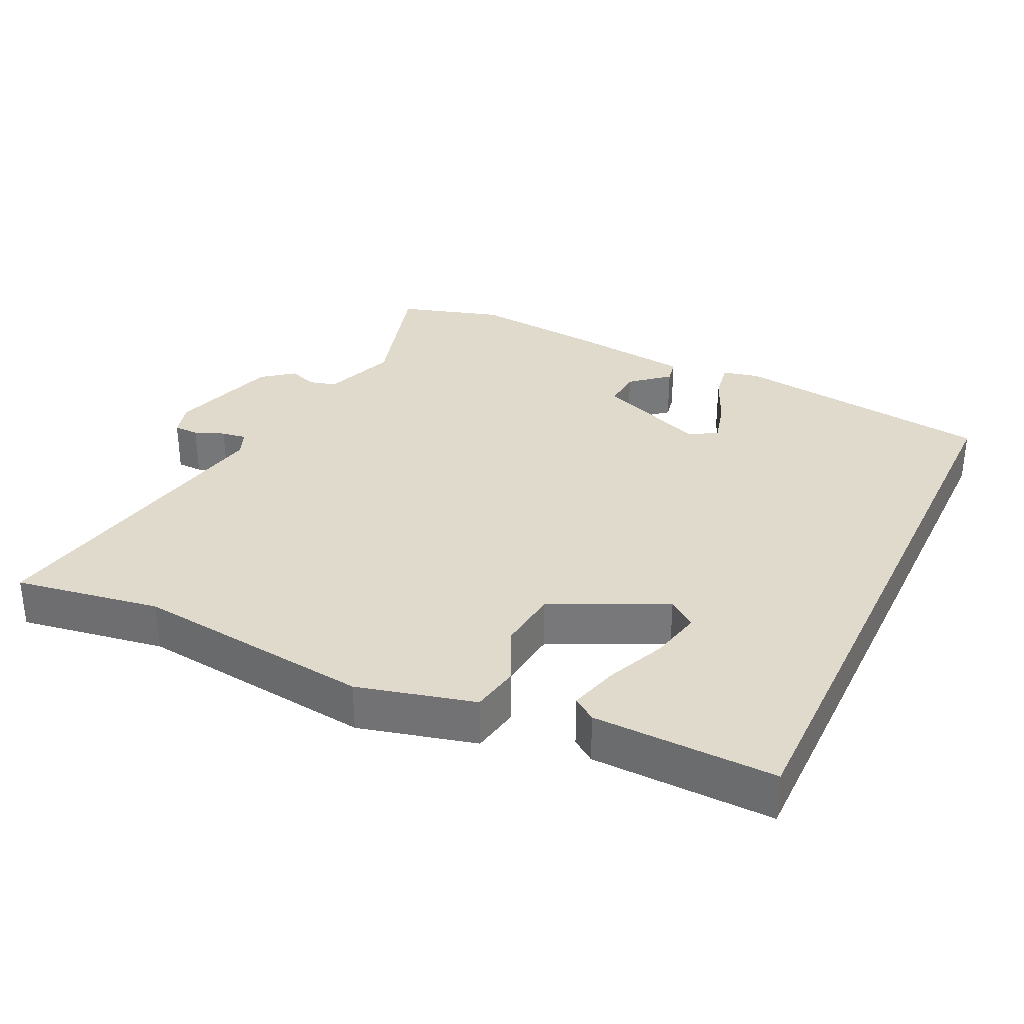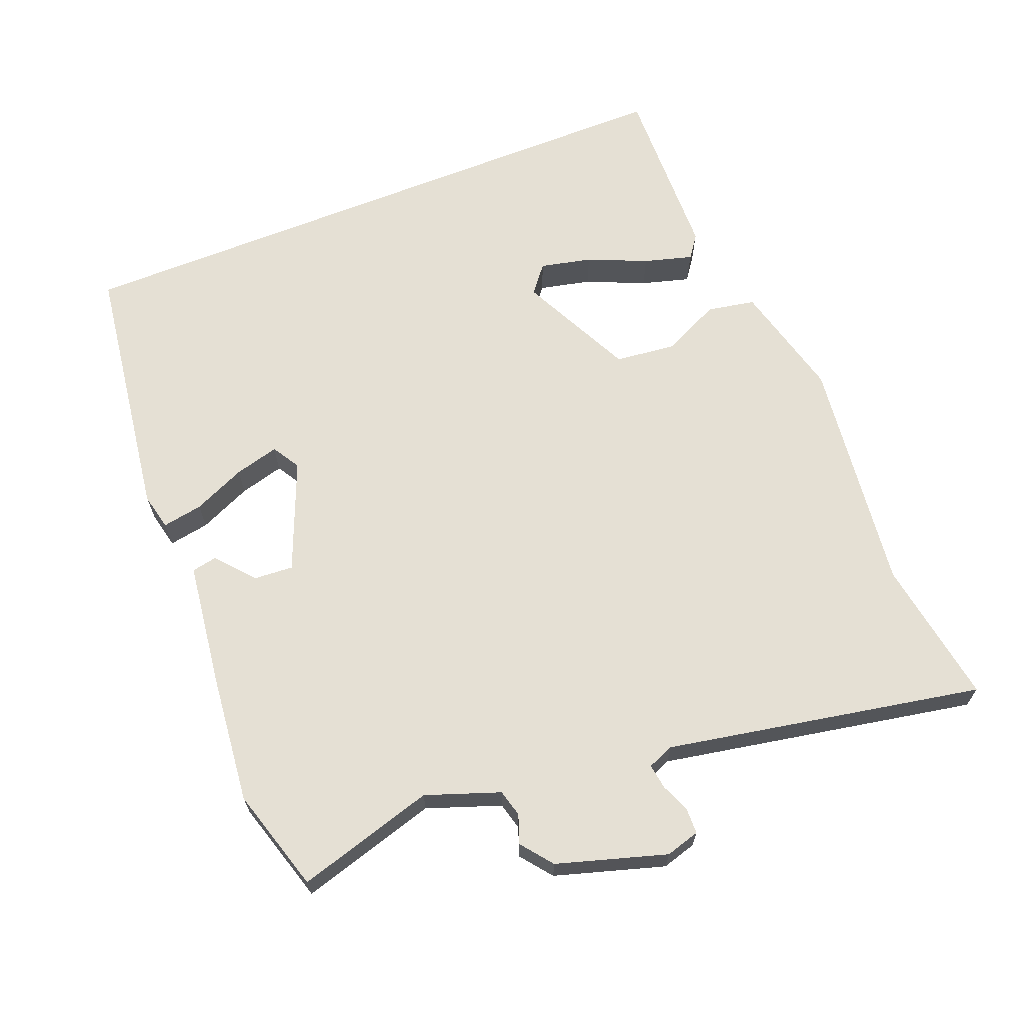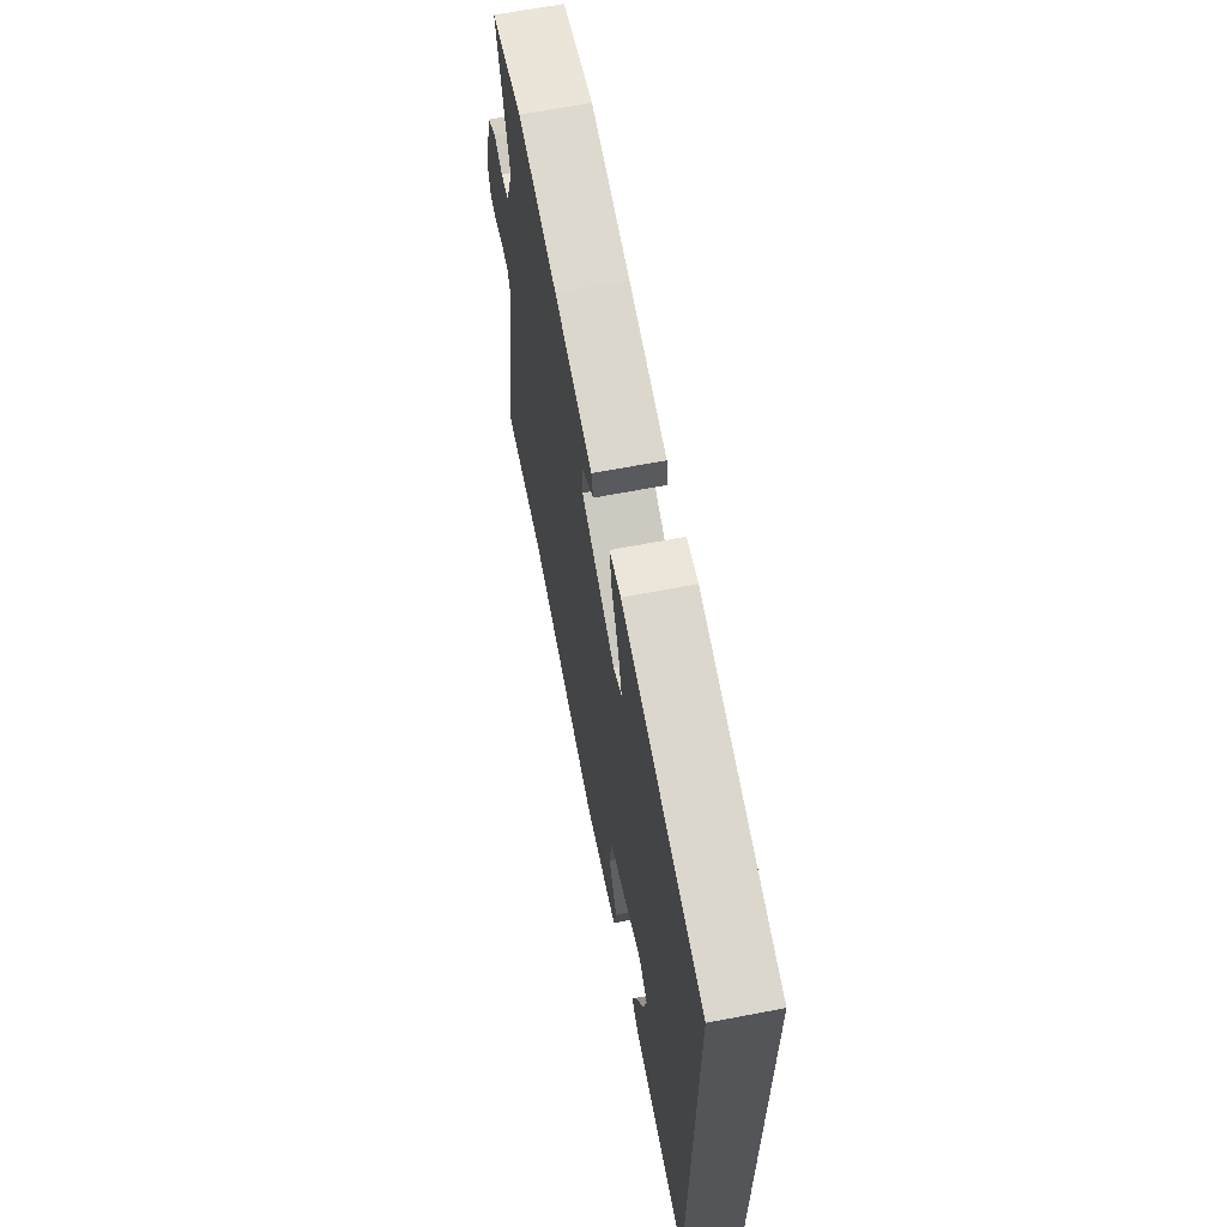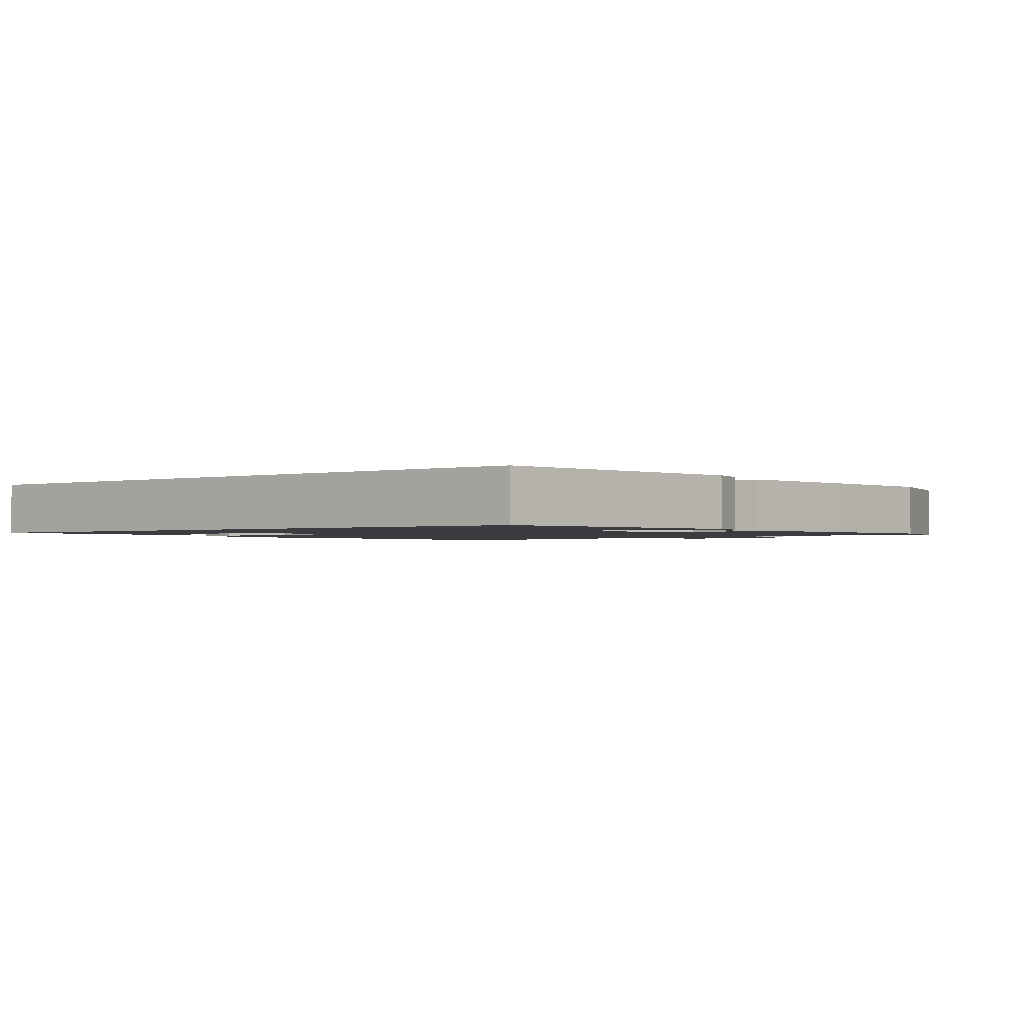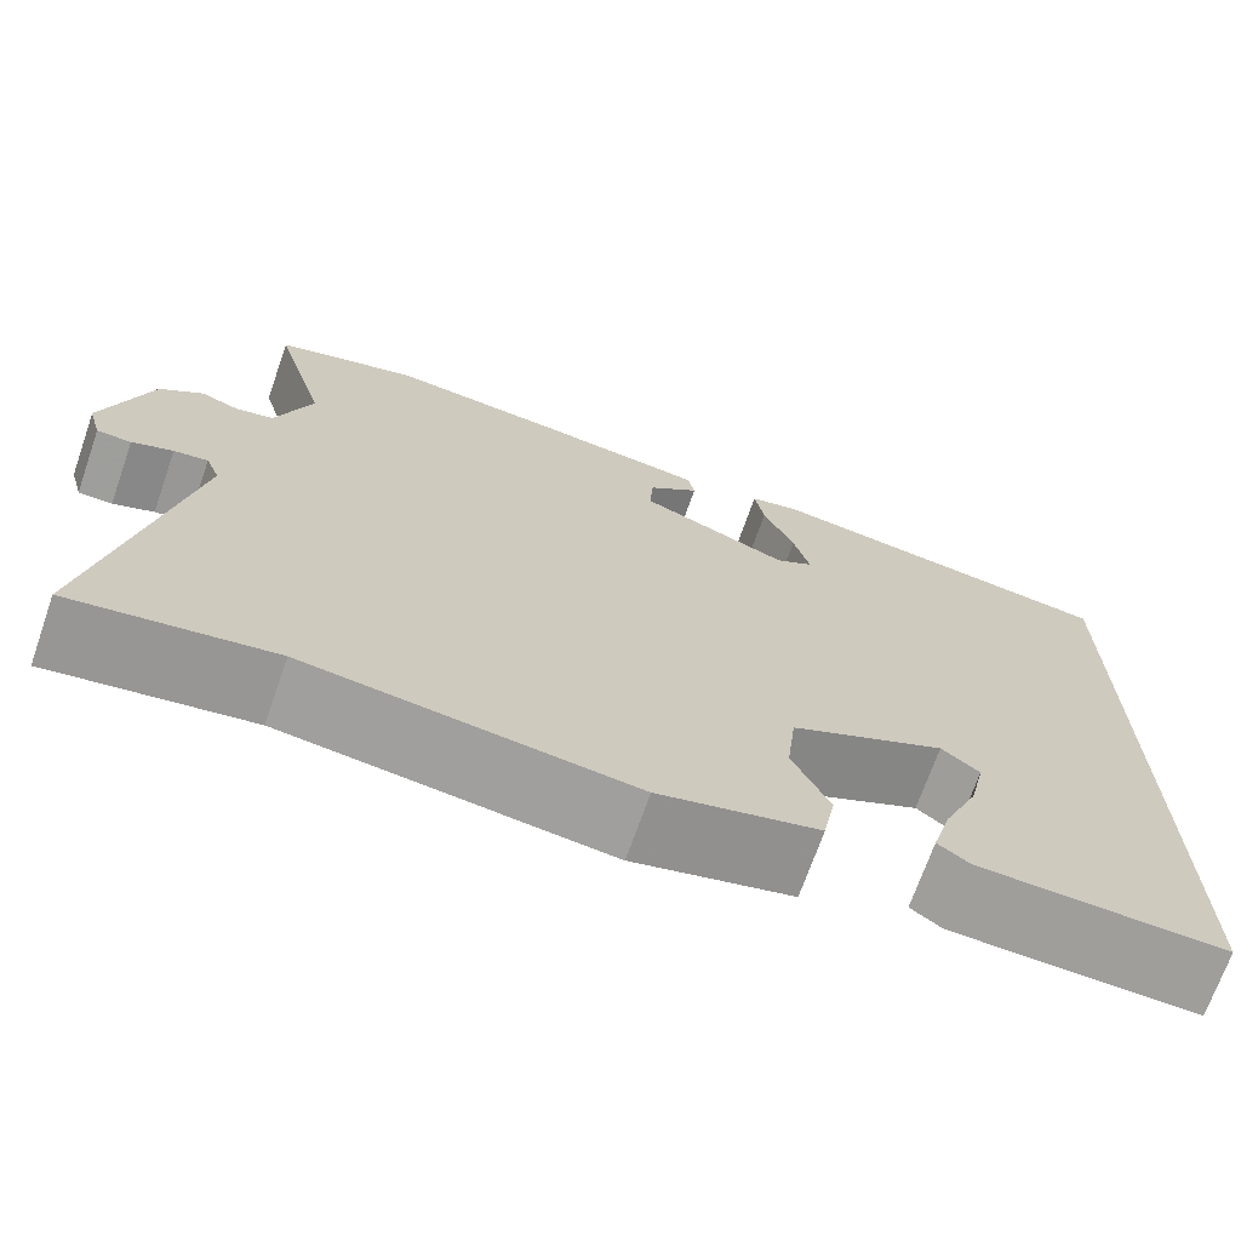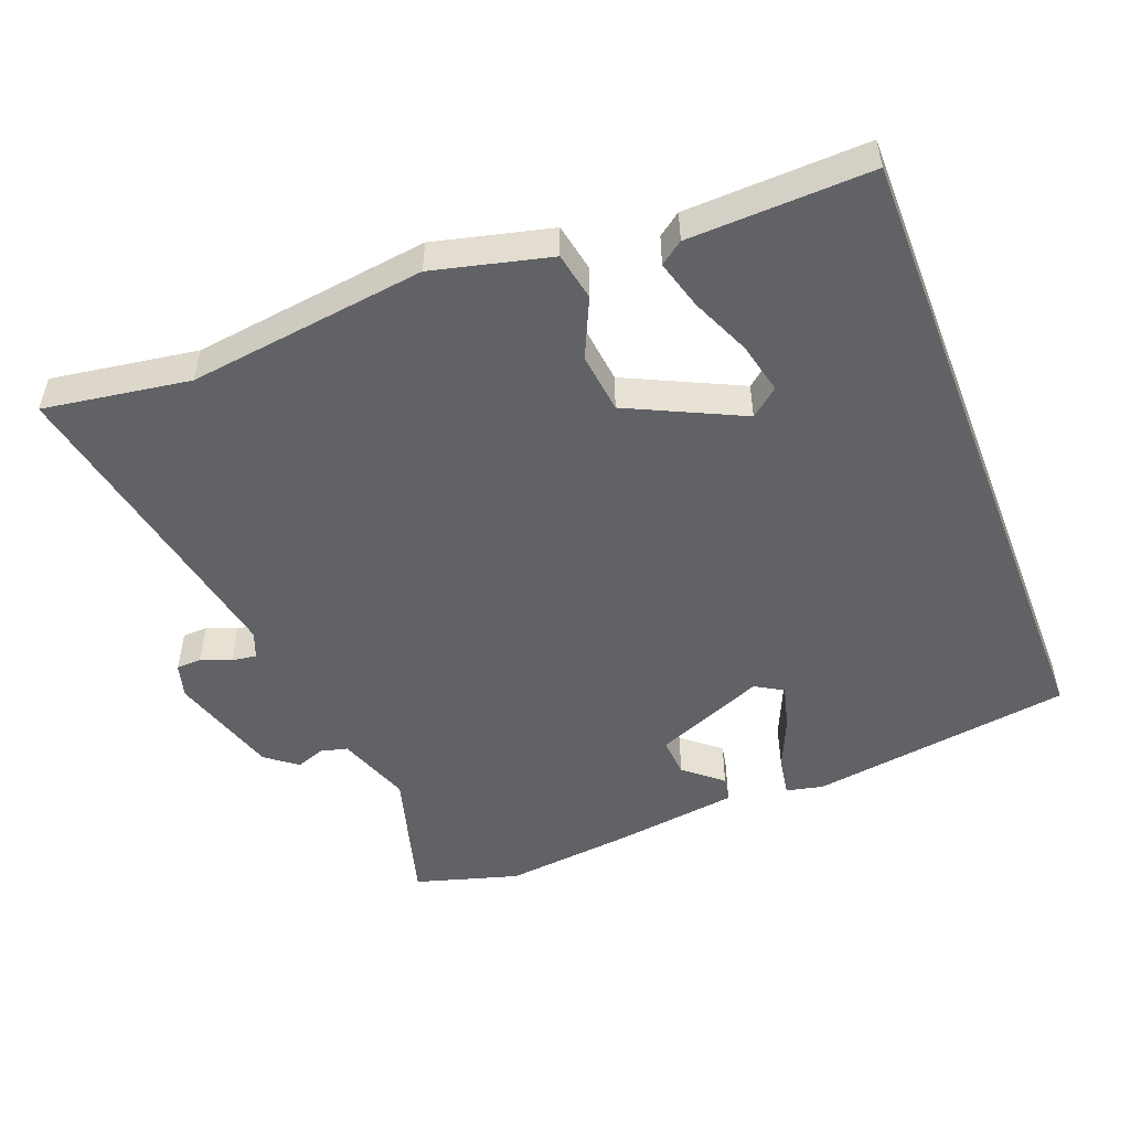
<metadata>
{"format":"obj","ext":"obj","renderer":"f3d","projection":"perspective","resolution":1024,"background":"white","views":[{"elev":32.5,"azim":-154.7,"up":"+Y"},{"elev":65.9,"azim":68.1,"up":"+Y"},{"elev":65.7,"azim":-100.9,"up":"+Z"},{"elev":-1.5,"azim":-51.8,"up":"+Y"},{"elev":-70.4,"azim":160.7,"up":"+Z"},{"elev":-50.7,"azim":-158.7,"up":"+Y"}]}
</metadata>
<code>
v -0.5 0.07 -0.462
v -0.5 0.07 0.466
v -0.123 0.07 0.52
v -0.07 0.07 0.508
v -0.08 0.07 0.45
v -0.113 0.07 0.375
v -0.13 0.07 0.311
v -0.09 0.07 0.287
v 0.068 0.07 0.352
v 0.064 0.07 0.409
v 0.01 0.07 0.455
v 0.017 0.07 0.491
v 0.196 0.07 0.515
v 0.382 0.07 0.535
v 0.531 0.07 0.491
v 0.474 0.07 0.293
v 0.512 0.07 0.187
v 0.551 0.07 0.177
v 0.592 0.07 0.192
v 0.637 0.07 0.157
v 0.685 0.07 0
v 0.671 0.07 -0.049
v 0.635 0.07 -0.05
v 0.592 0.07 -0.033
v 0.556 0.07 -0.028
v 0.541 0.07 -0.066
v 0.628 0.07 -0.52
v 0.418 0.07 -0.487
v 0.076 0.07 -0.53
v -0.092 0.07 -0.488
v -0.105 0.07 -0.419
v -0.066 0.07 -0.335
v -0.076 0.07 -0.248
v -0.24 0.07 -0.169
v -0.28 0.07 -0.201
v -0.263 0.07 -0.275
v -0.226 0.07 -0.36
v -0.206 0.07 -0.43
v -0.239 0.07 -0.454
v -0.5 0 -0.462
v -0.5 0 0.466
v -0.123 0 0.52
v -0.07 0 0.508
v -0.08 0 0.45
v -0.113 0 0.375
v -0.13 0 0.311
v -0.09 0 0.287
v 0.068 0 0.352
v 0.064 0 0.409
v 0.01 0 0.455
v 0.017 0 0.491
v 0.196 0 0.515
v 0.382 0 0.535
v 0.531 0 0.491
v 0.474 0 0.293
v 0.512 0 0.187
v 0.551 0 0.177
v 0.592 0 0.192
v 0.637 0 0.157
v 0.685 0 0
v 0.671 0 -0.049
v 0.635 0 -0.05
v 0.592 0 -0.033
v 0.556 0 -0.028
v 0.541 0 -0.066
v 0.628 0 -0.52
v 0.418 0 -0.487
v 0.076 0 -0.53
v -0.092 0 -0.488
v -0.105 0 -0.419
v -0.066 0 -0.335
v -0.076 0 -0.248
v -0.24 0 -0.169
v -0.28 0 -0.201
v -0.263 0 -0.275
v -0.226 0 -0.36
v -0.206 0 -0.43
v -0.239 0 -0.454
f 36 37 38 39
f 35 36 39 1
f 29 30 31 32
f 28 29 32 33
f 26 27 28 33
f 25 26 33 34
f 21 22 23 24
f 21 24 25
f 18 19 20 21
f 17 18 21 25
f 16 17 25 34
f 14 15 16 34
f 10 11 12 13
f 9 10 13 14
f 3 4 5 6
f 3 6 7
f 35 1 2 3
f 35 3 7
f 9 14 34 35
f 8 9 35
f 7 8 35
f 78 77 76 75
f 40 78 75 74
f 71 70 69 68
f 72 71 68 67
f 72 67 66 65
f 73 72 65 64
f 63 62 61 60
f 64 63 60
f 60 59 58 57
f 64 60 57 56
f 73 64 56 55
f 73 55 54 53
f 52 51 50 49
f 53 52 49 48
f 45 44 43 42
f 46 45 42
f 42 41 40 74
f 46 42 74
f 74 73 53 48
f 74 48 47
f 74 47 46
f 1 40 41 2
f 2 41 42 3
f 3 42 43 4
f 4 43 44 5
f 5 44 45 6
f 6 45 46 7
f 7 46 47 8
f 8 47 48 9
f 9 48 49 10
f 10 49 50 11
f 11 50 51 12
f 12 51 52 13
f 13 52 53 14
f 14 53 54 15
f 15 54 55 16
f 16 55 56 17
f 17 56 57 18
f 18 57 58 19
f 19 58 59 20
f 20 59 60 21
f 21 60 61 22
f 22 61 62 23
f 23 62 63 24
f 24 63 64 25
f 25 64 65 26
f 26 65 66 27
f 27 66 67 28
f 28 67 68 29
f 29 68 69 30
f 30 69 70 31
f 31 70 71 32
f 32 71 72 33
f 33 72 73 34
f 34 73 74 35
f 35 74 75 36
f 36 75 76 37
f 37 76 77 38
f 38 77 78 39
f 39 78 40 1

</code>
